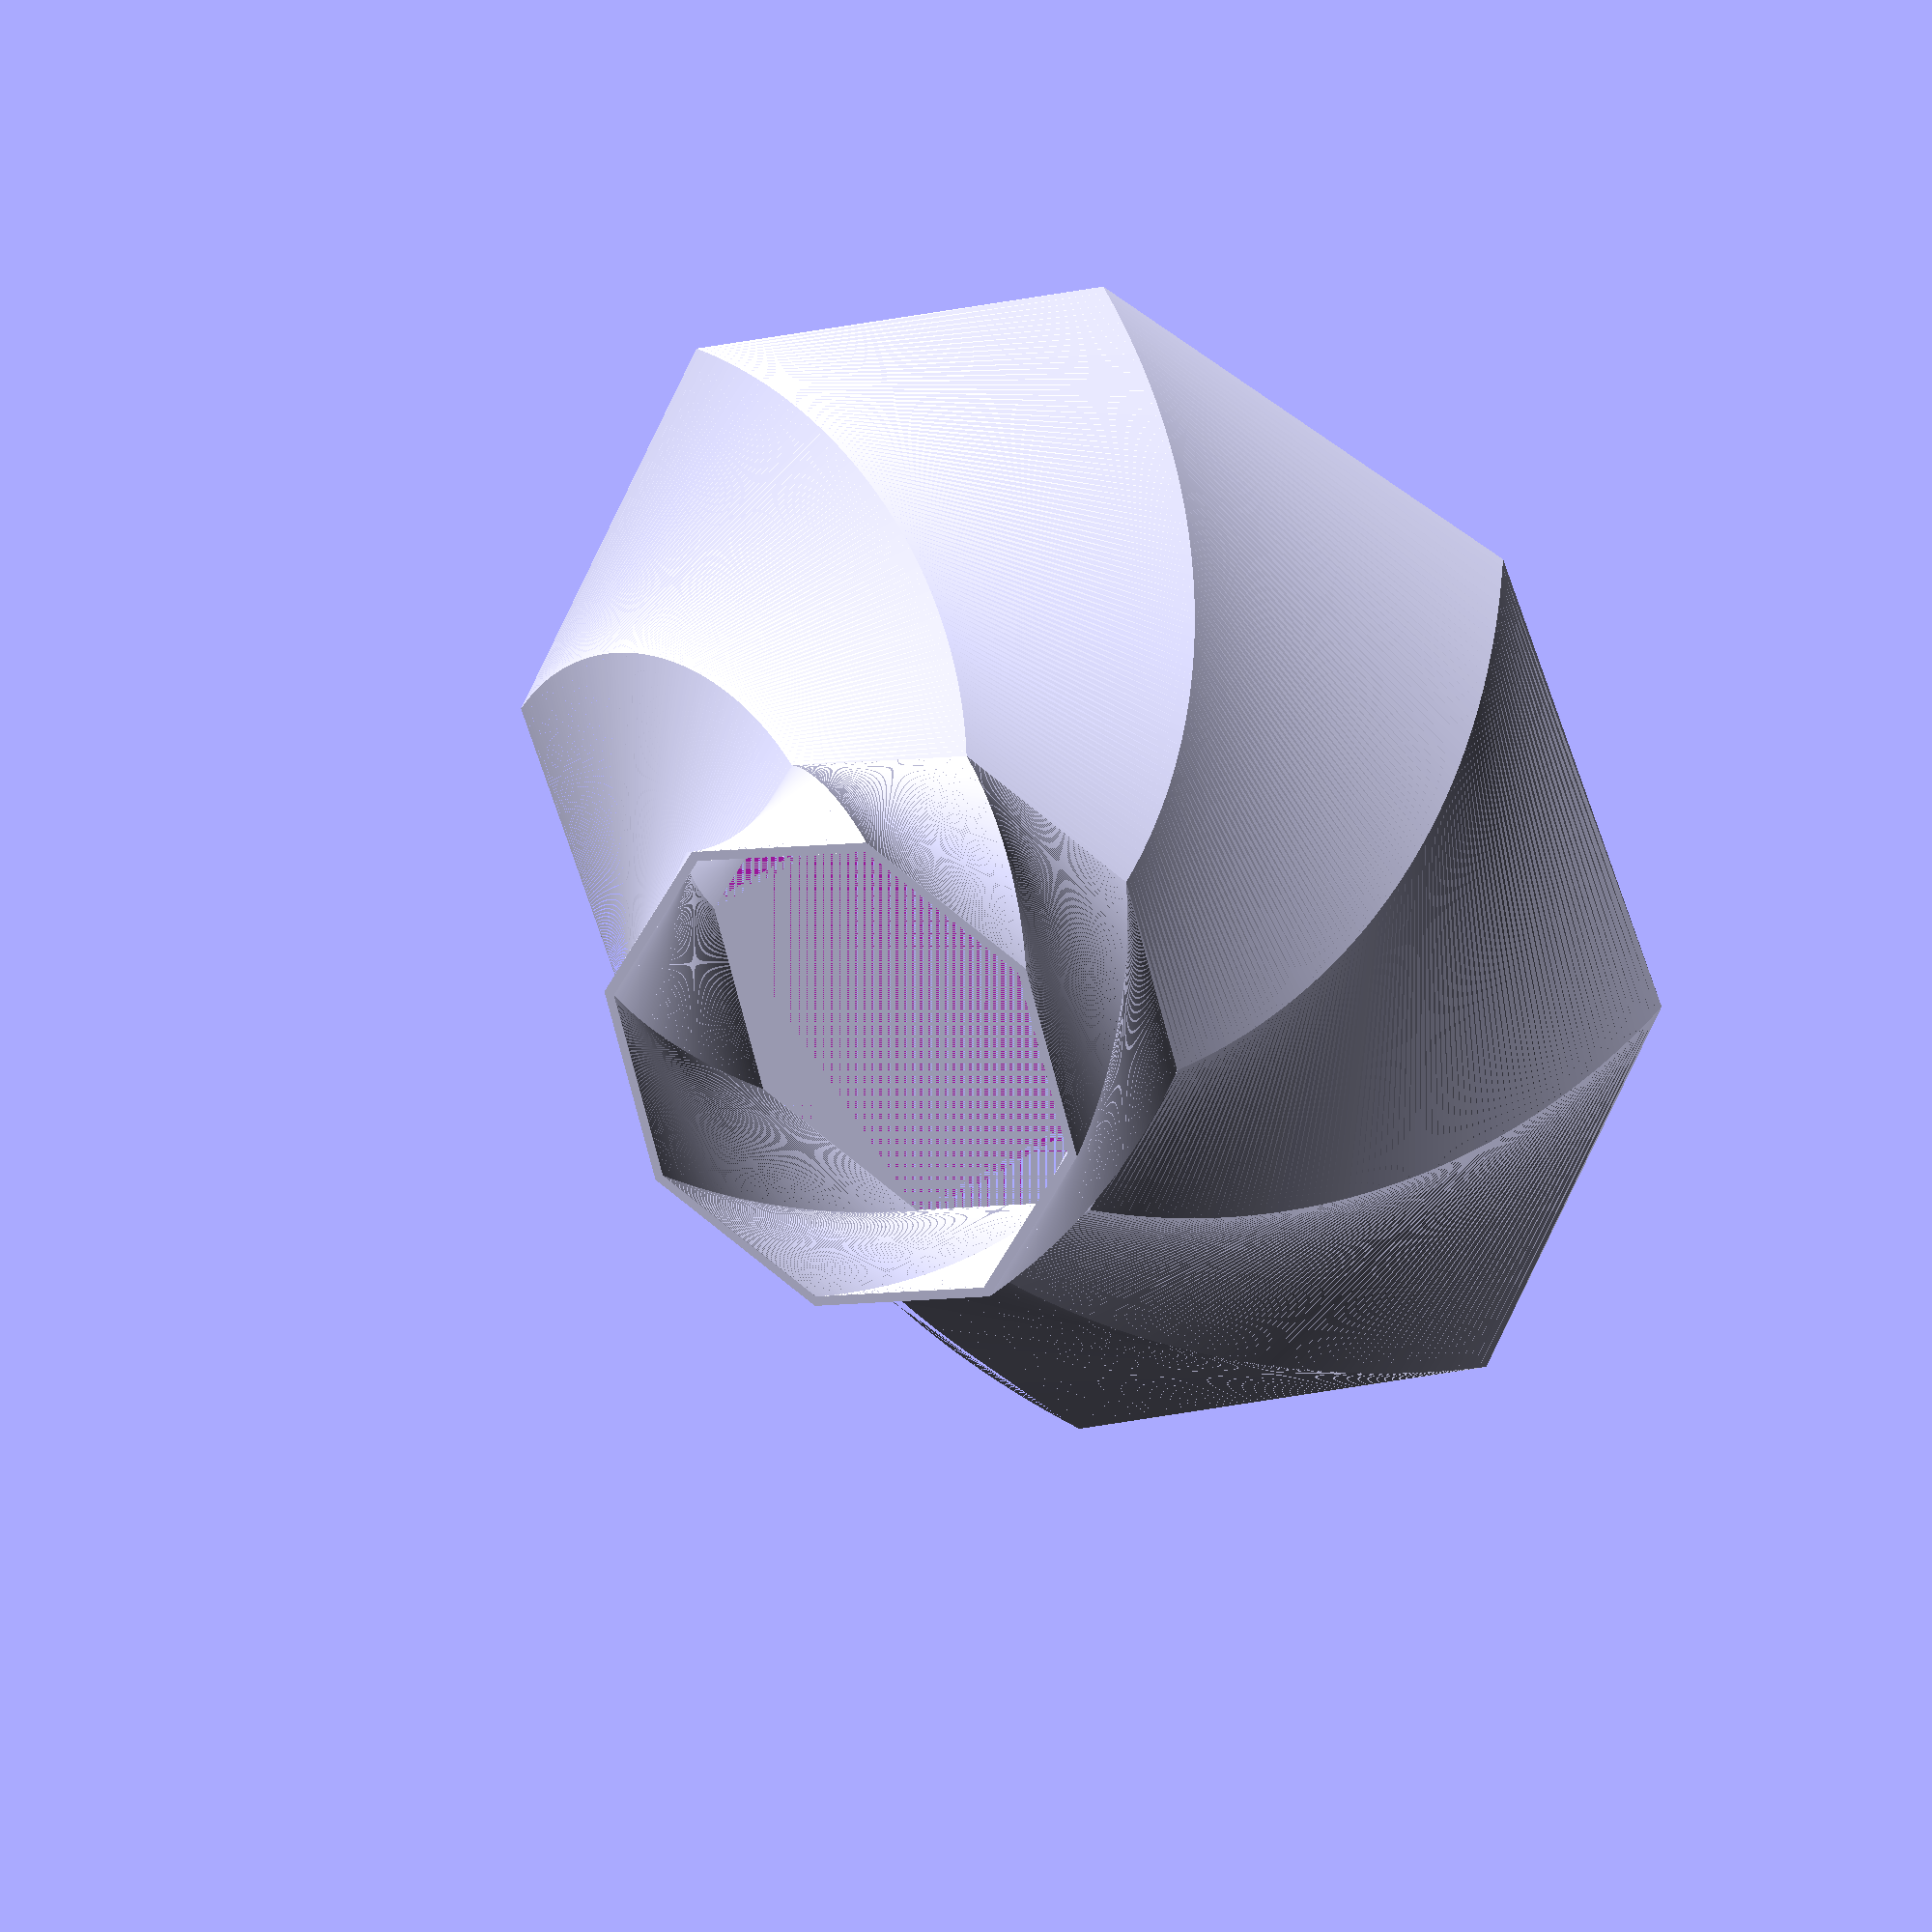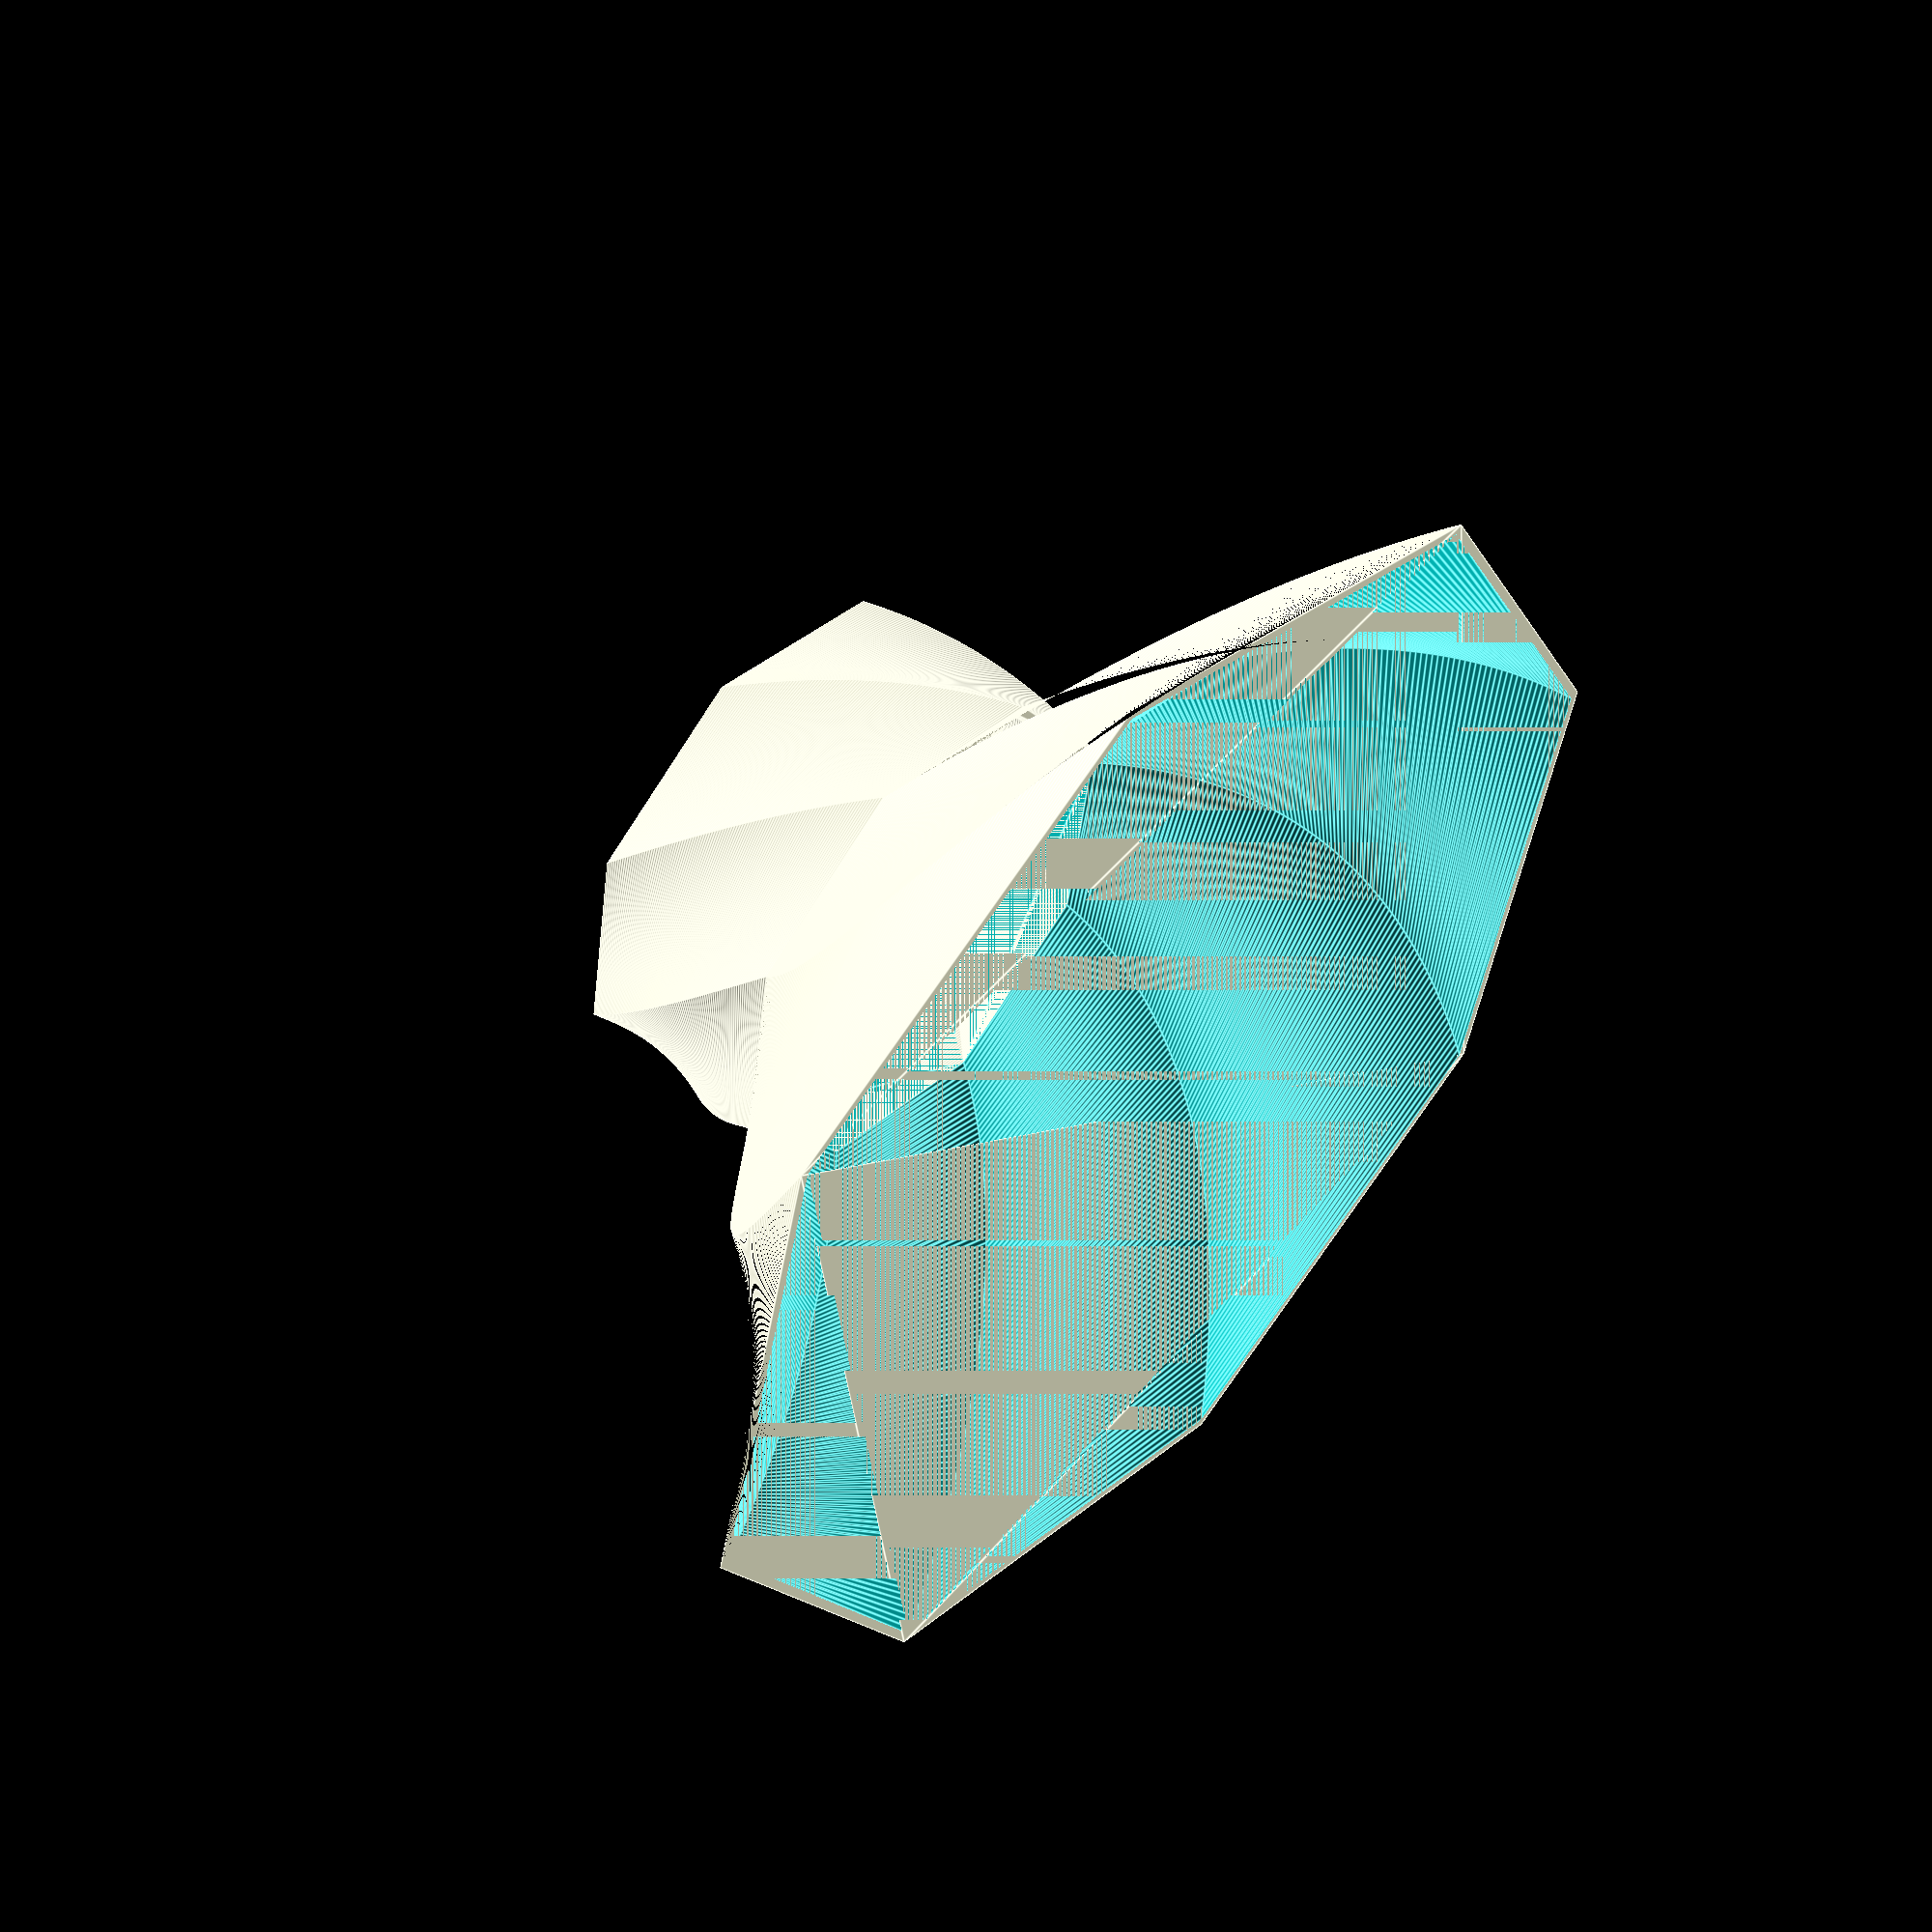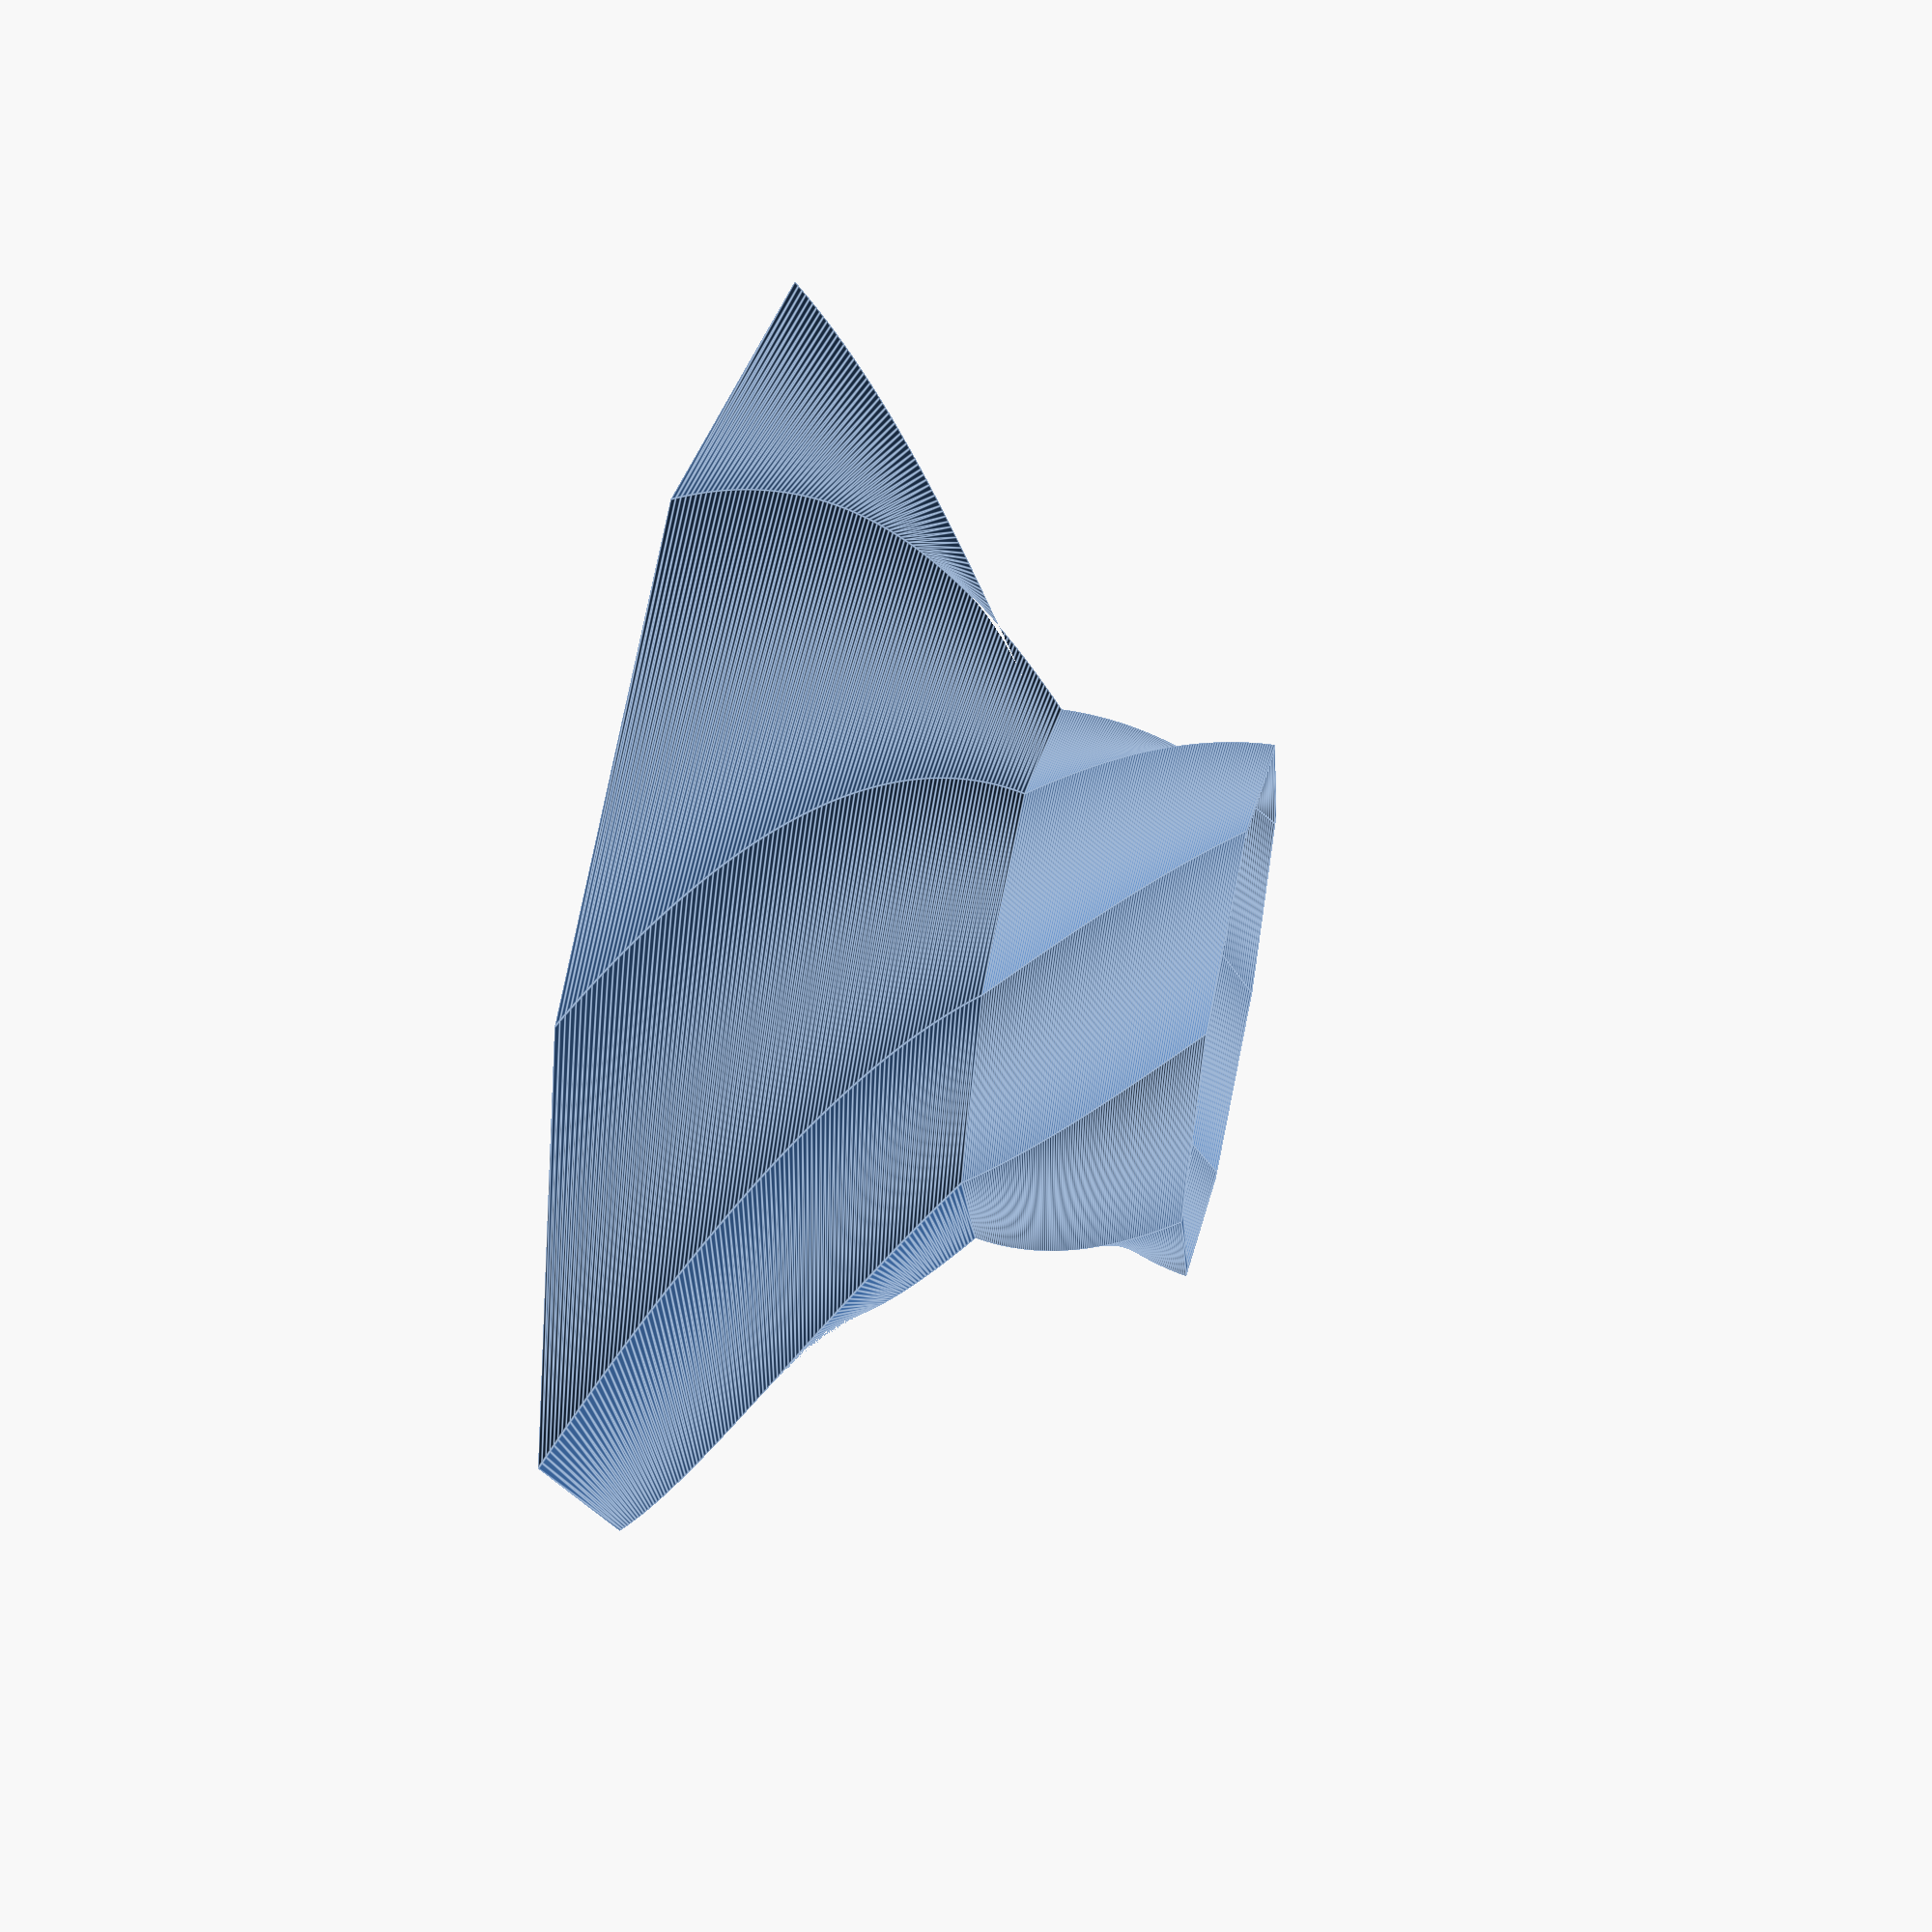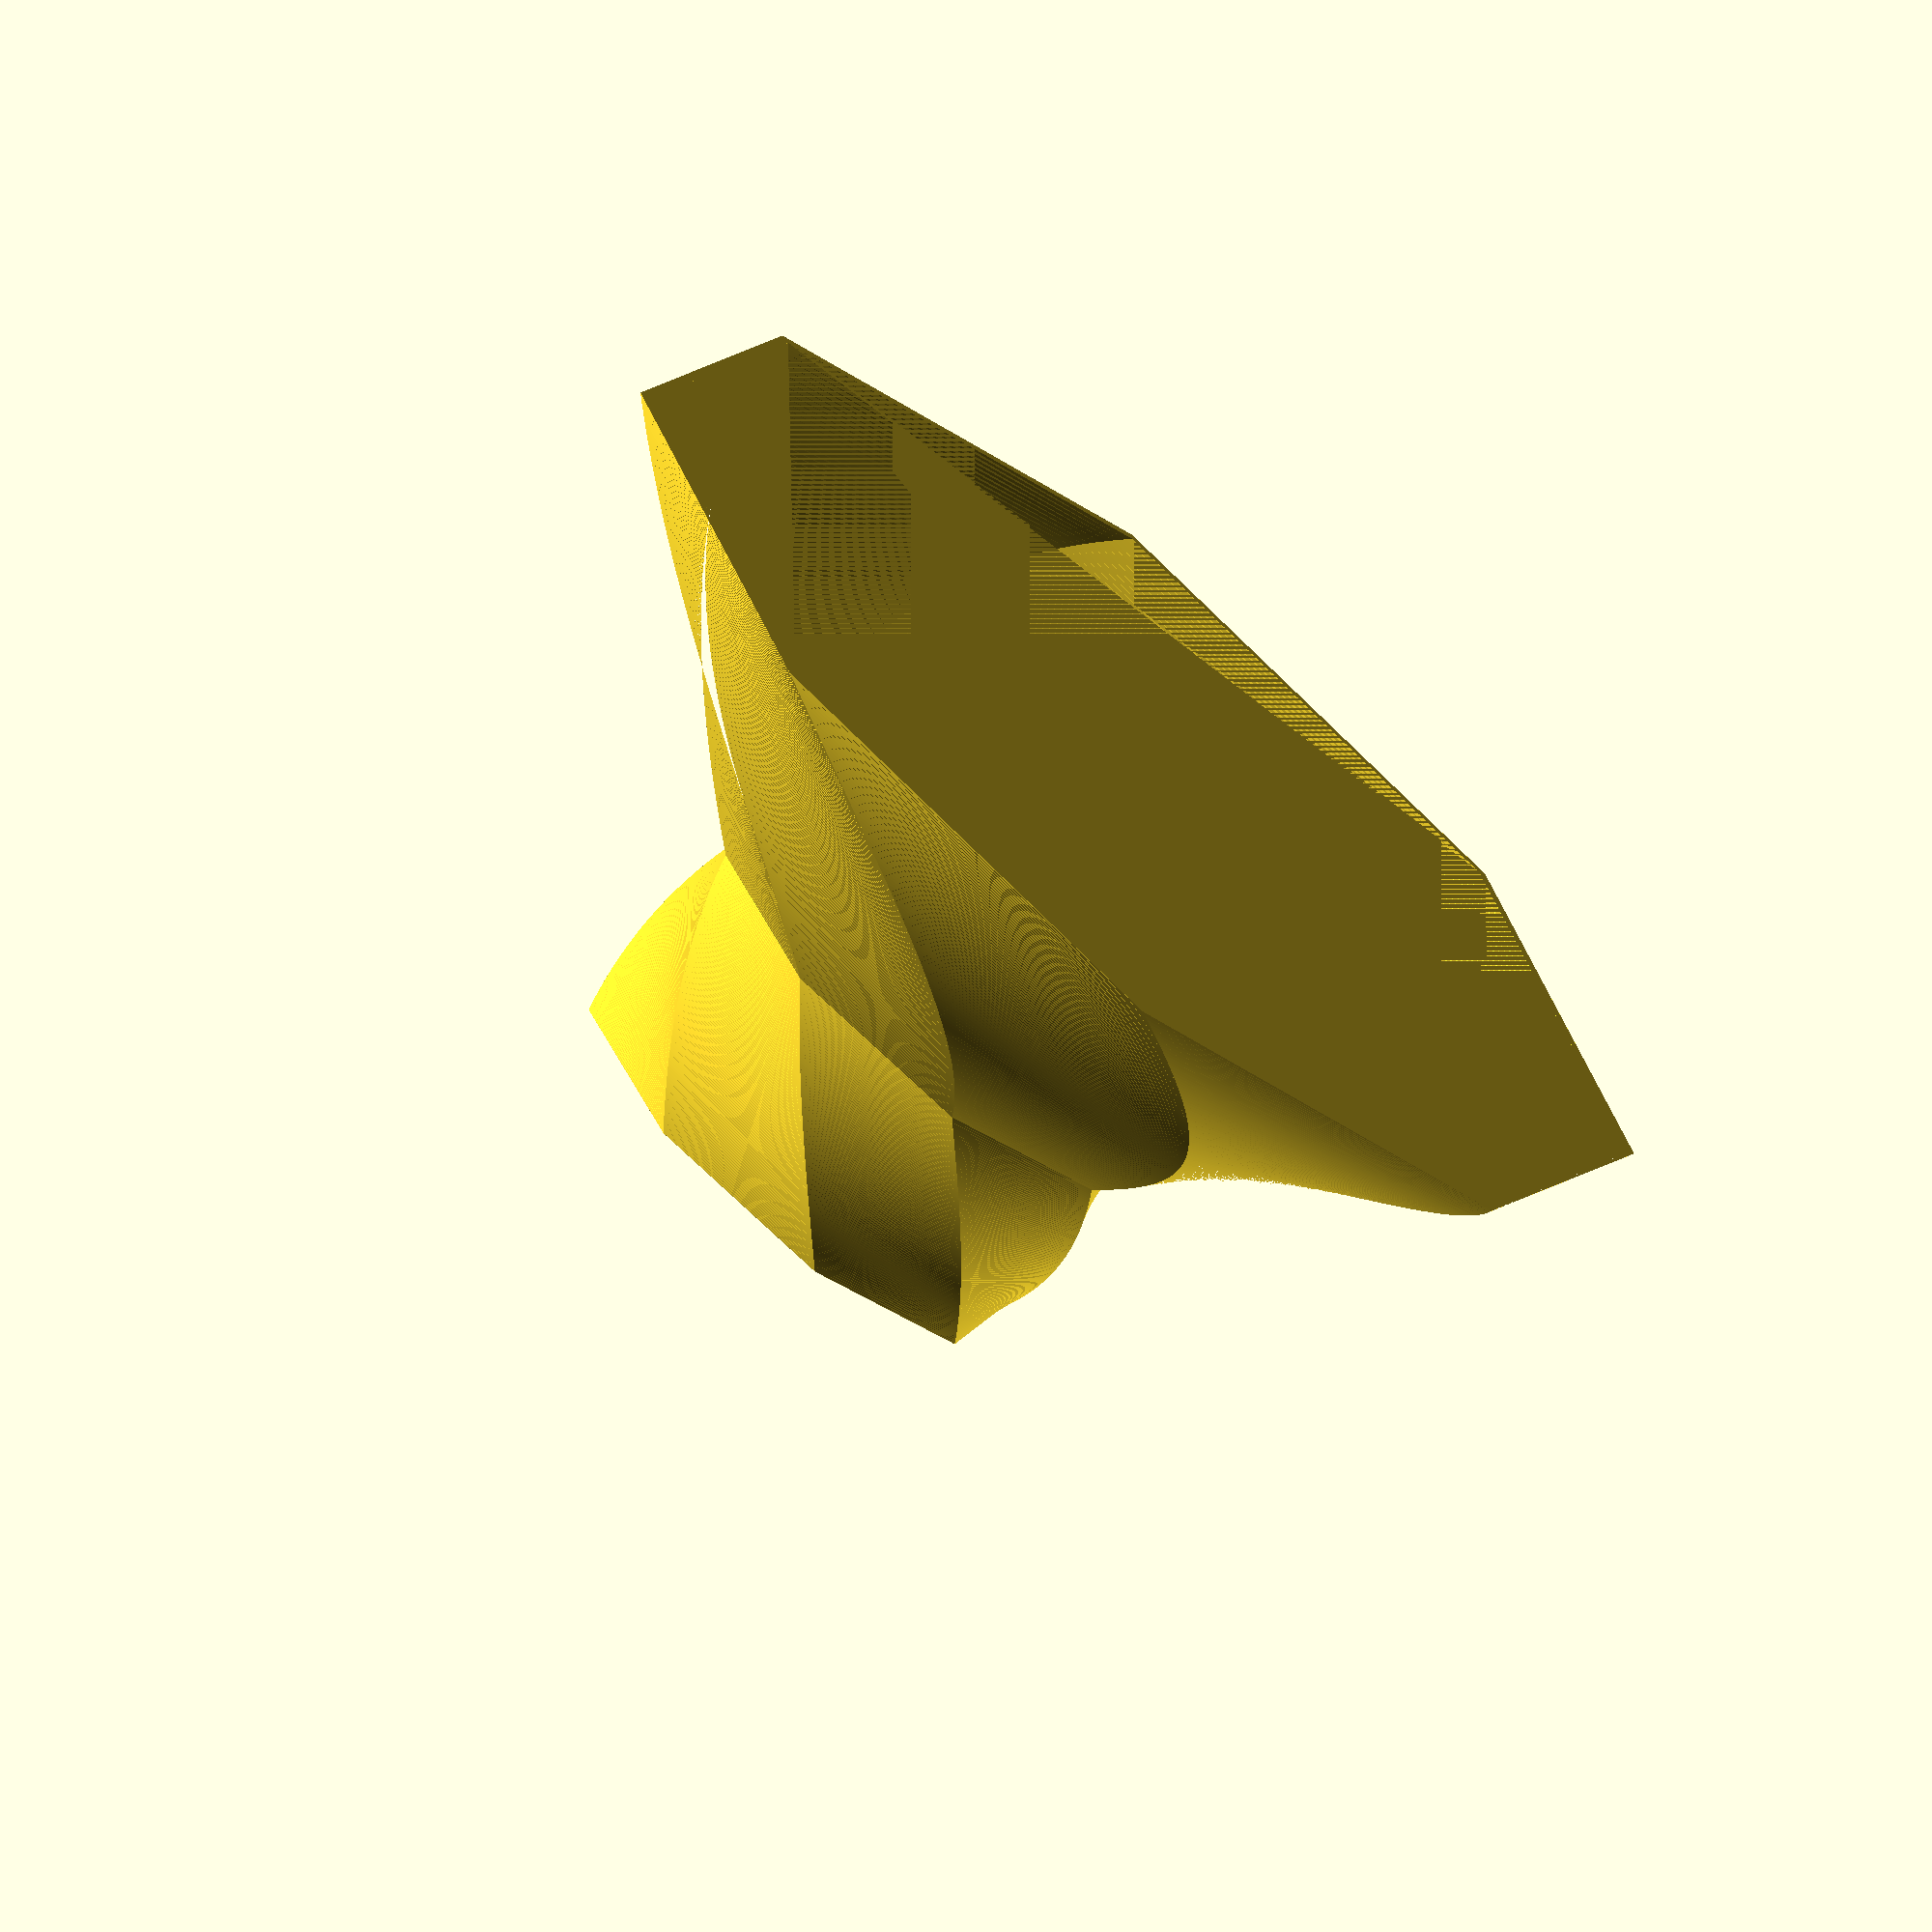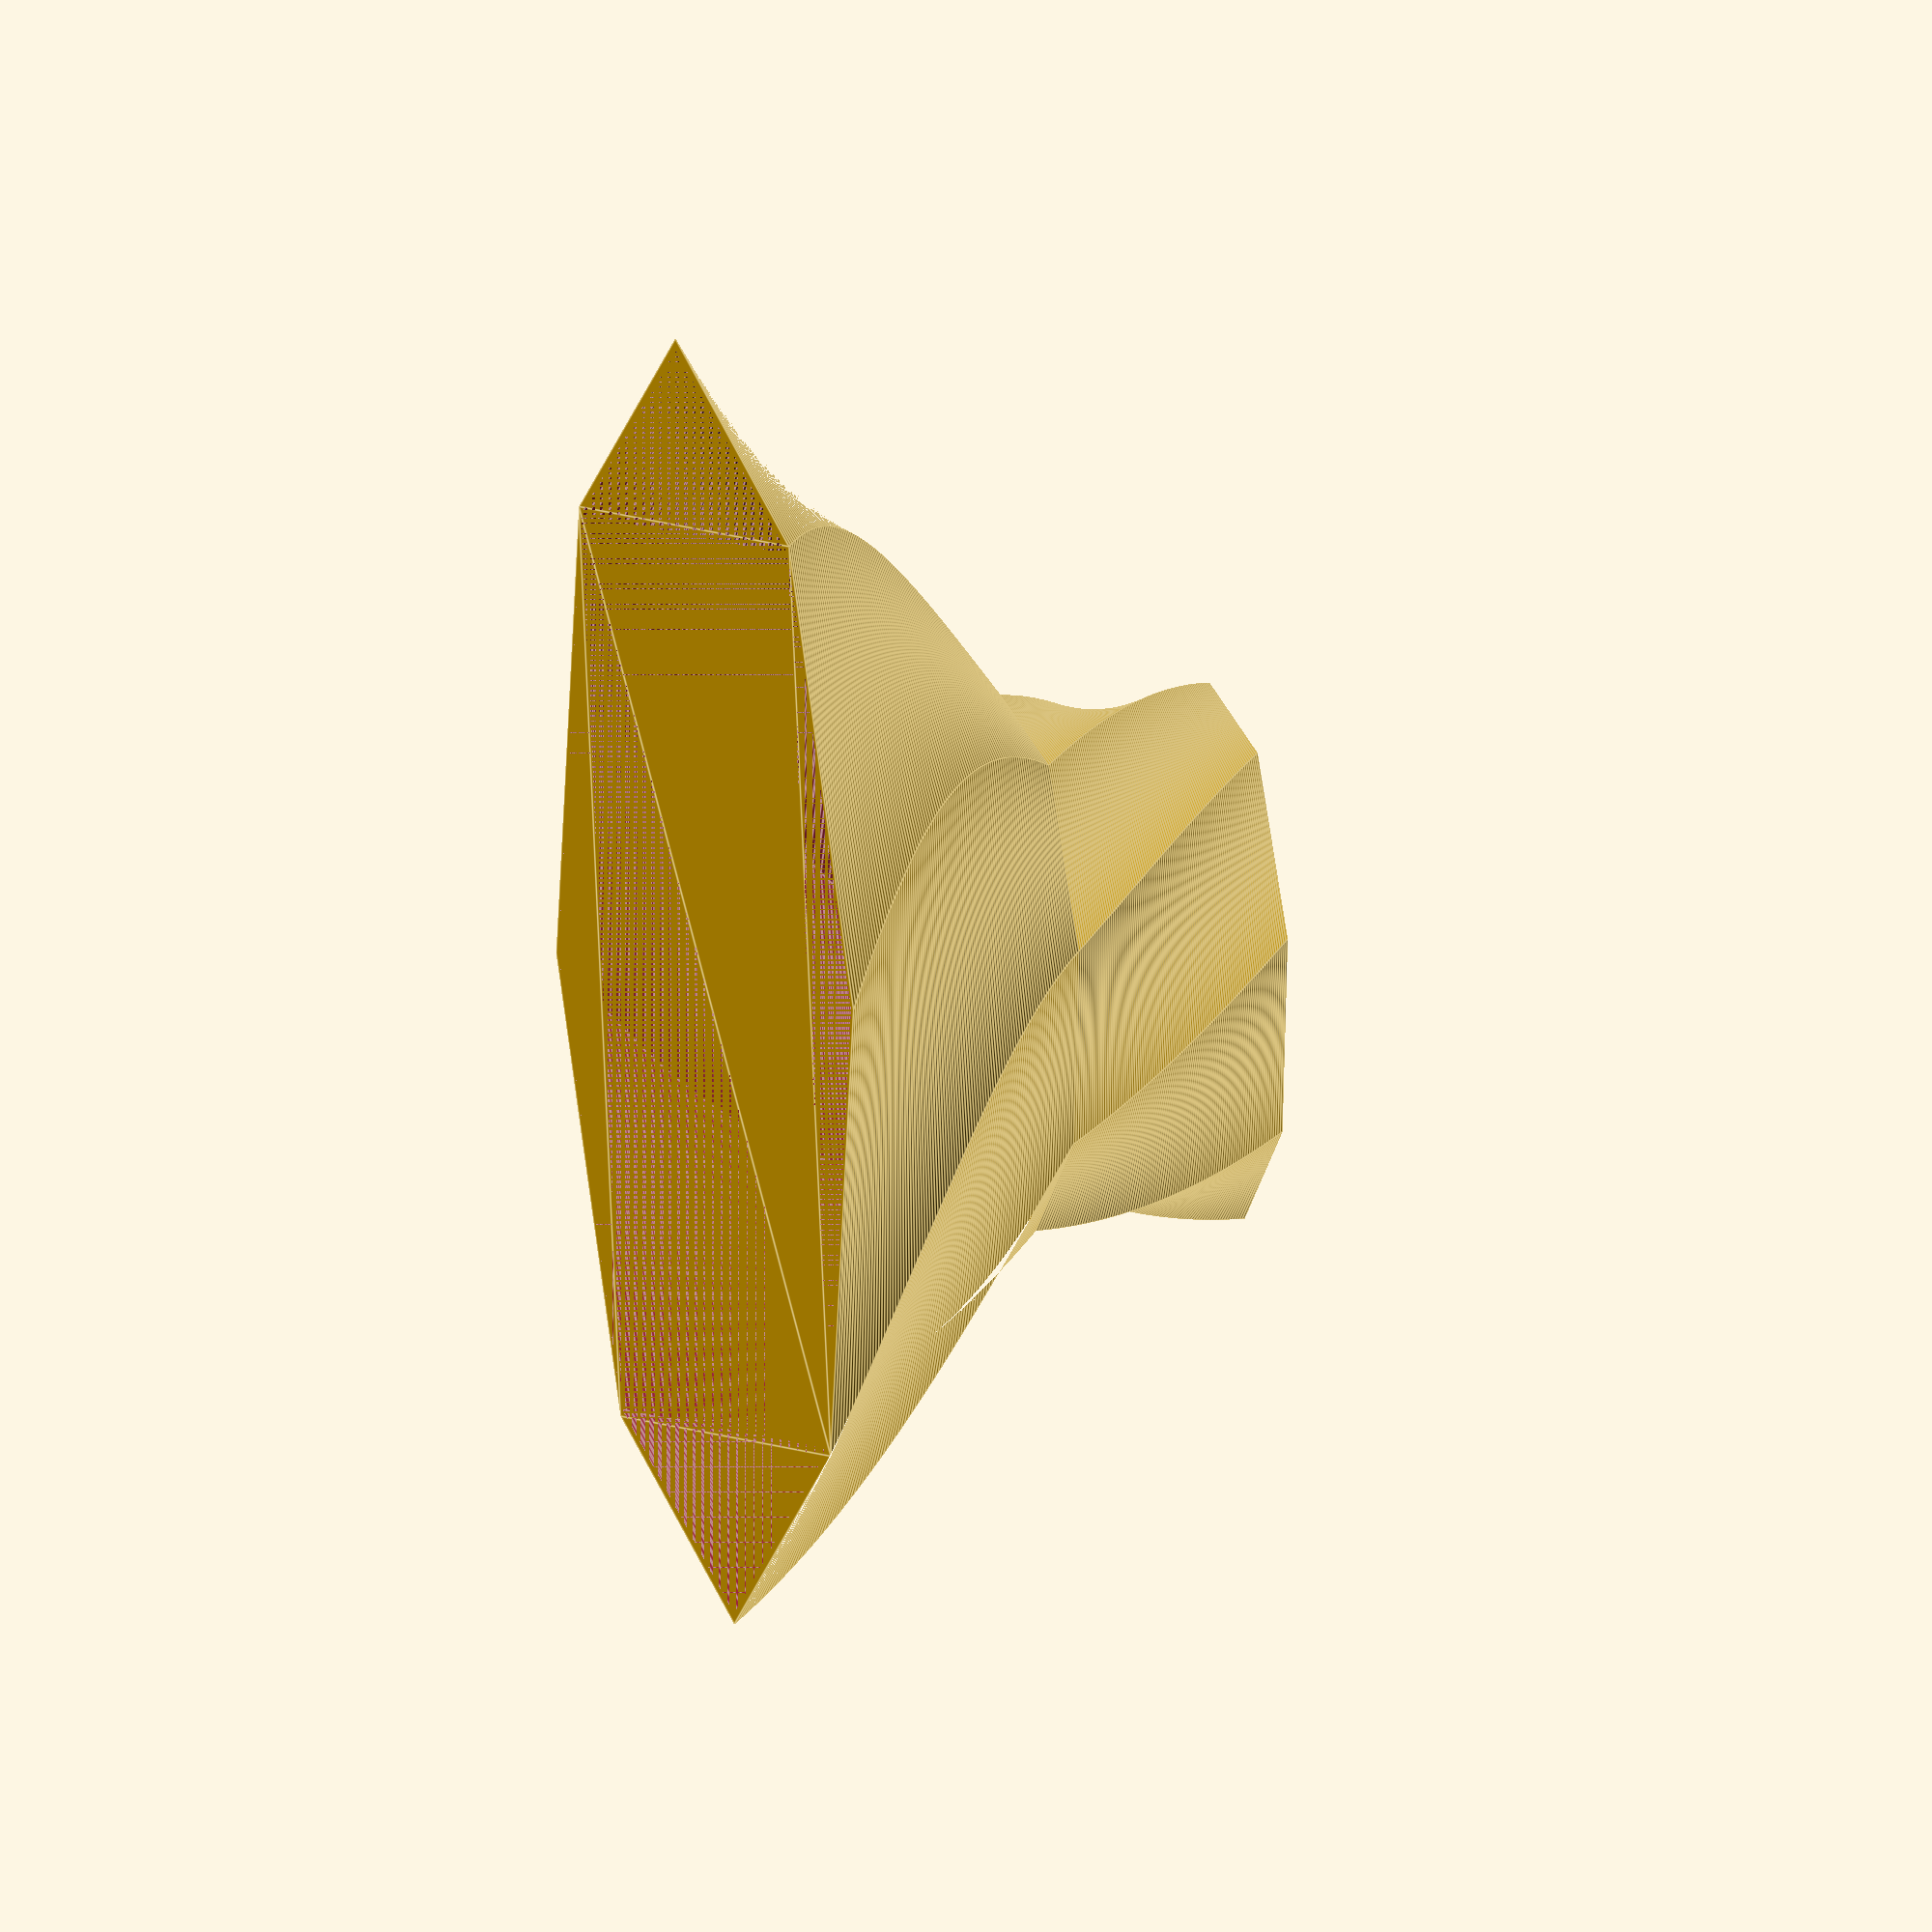
<openscad>
d1=50;
d2=120;
thickness=1;

$fn=8;

linear_extrude(height=20, twist=45, slices = 100) difference() {
    circle(d=d1);
    circle(d=d1-thickness*2);
}

translate([0, 0, 20]) difference() {
    linear_extrude(height=30, twist=50, slices = 100, scale=d2/d1) 
    circle(d=d1);
    
    linear_extrude(height=30, twist=50, slices = 100, scale=(d2-thickness*2)/(d1-thickness*2)) 
    circle(d=d1-thickness*2);
}
/*
difference() {
    cylinder(d=d1, h=20);
    cylinder(d=d1-thickness*2, h=20);
}
translate([0, 0, 20]) difference() {
    cylinder(d1=d1, d2=d2, h=30);
    cylinder(d1=d1-thickness*2, d2=d2-thickness*2, h=30);
}
*/
</openscad>
<views>
elev=152.9 azim=263.8 roll=332.2 proj=o view=solid
elev=129.6 azim=347.5 roll=228.0 proj=p view=edges
elev=126.6 azim=311.2 roll=77.8 proj=p view=edges
elev=248.7 azim=354.4 roll=219.6 proj=o view=wireframe
elev=345.9 azim=163.8 roll=76.4 proj=o view=edges
</views>
